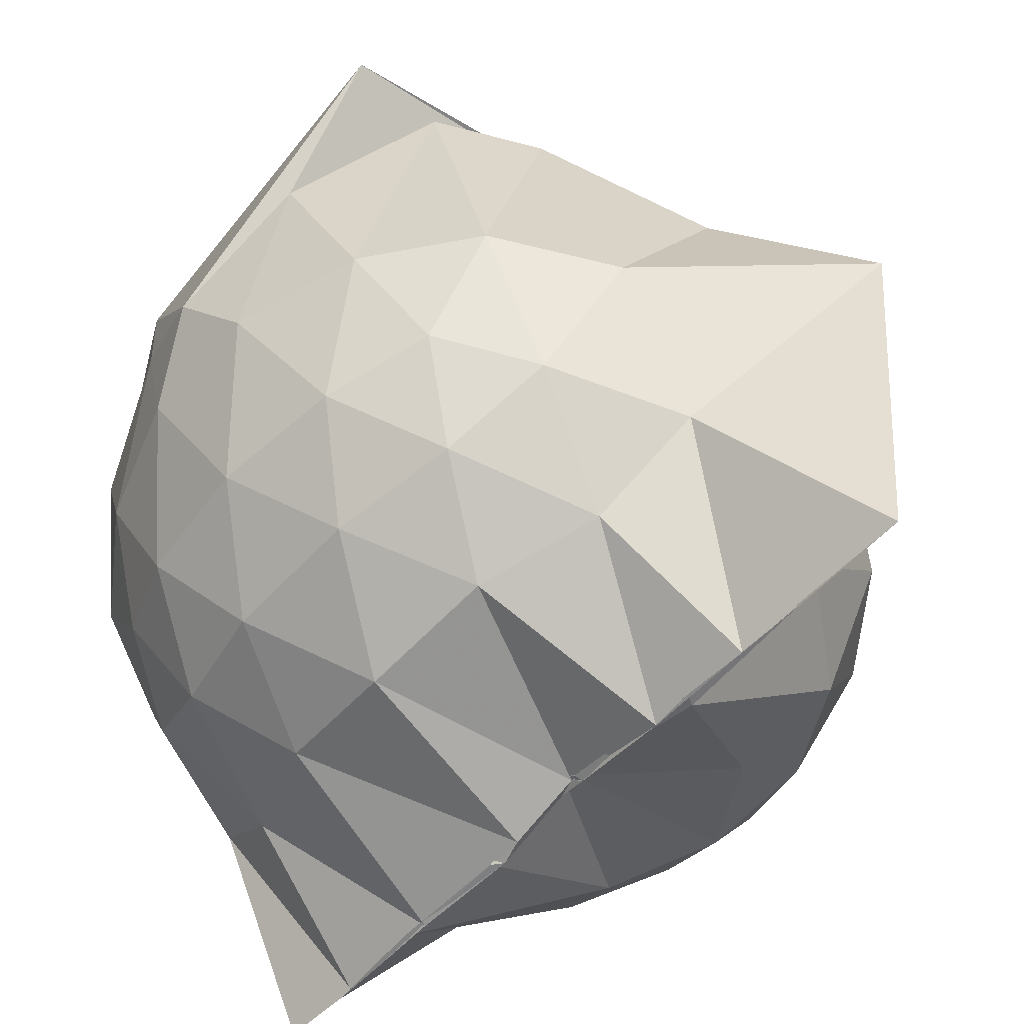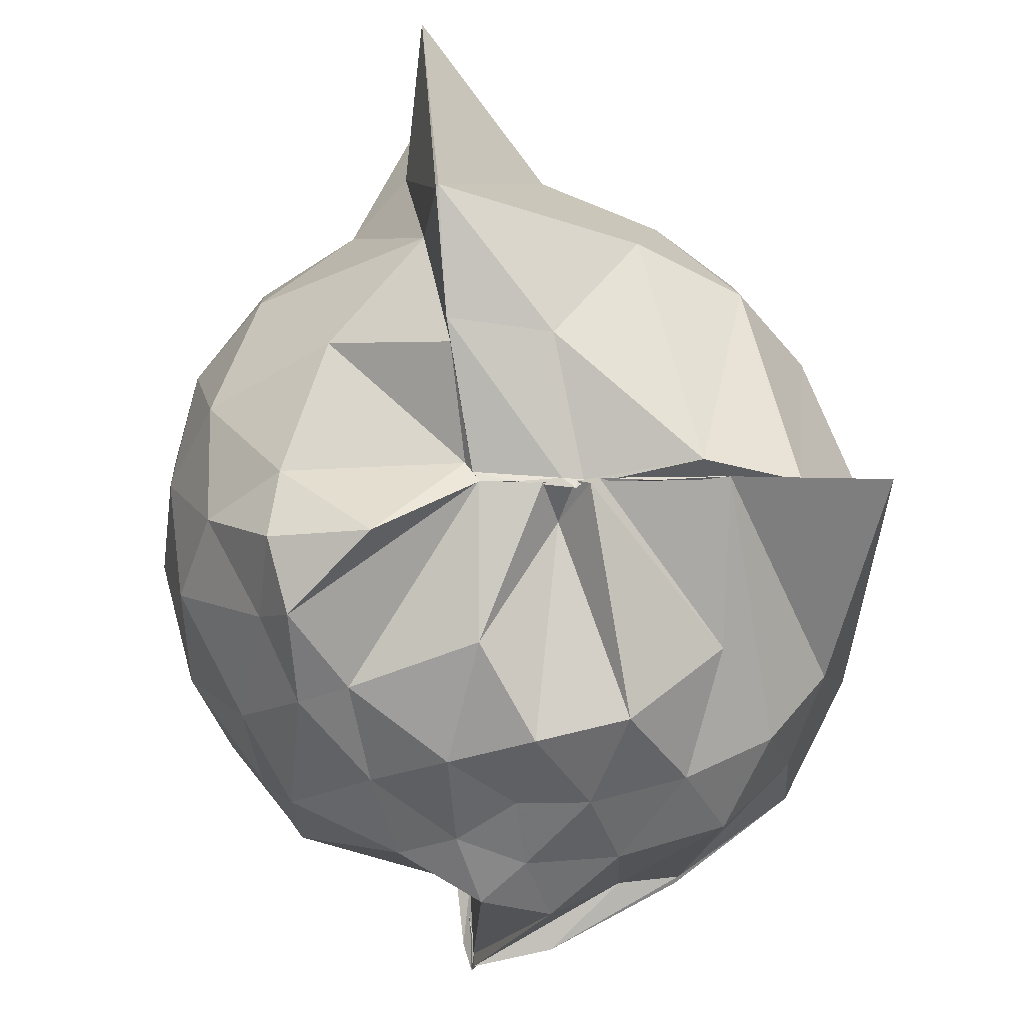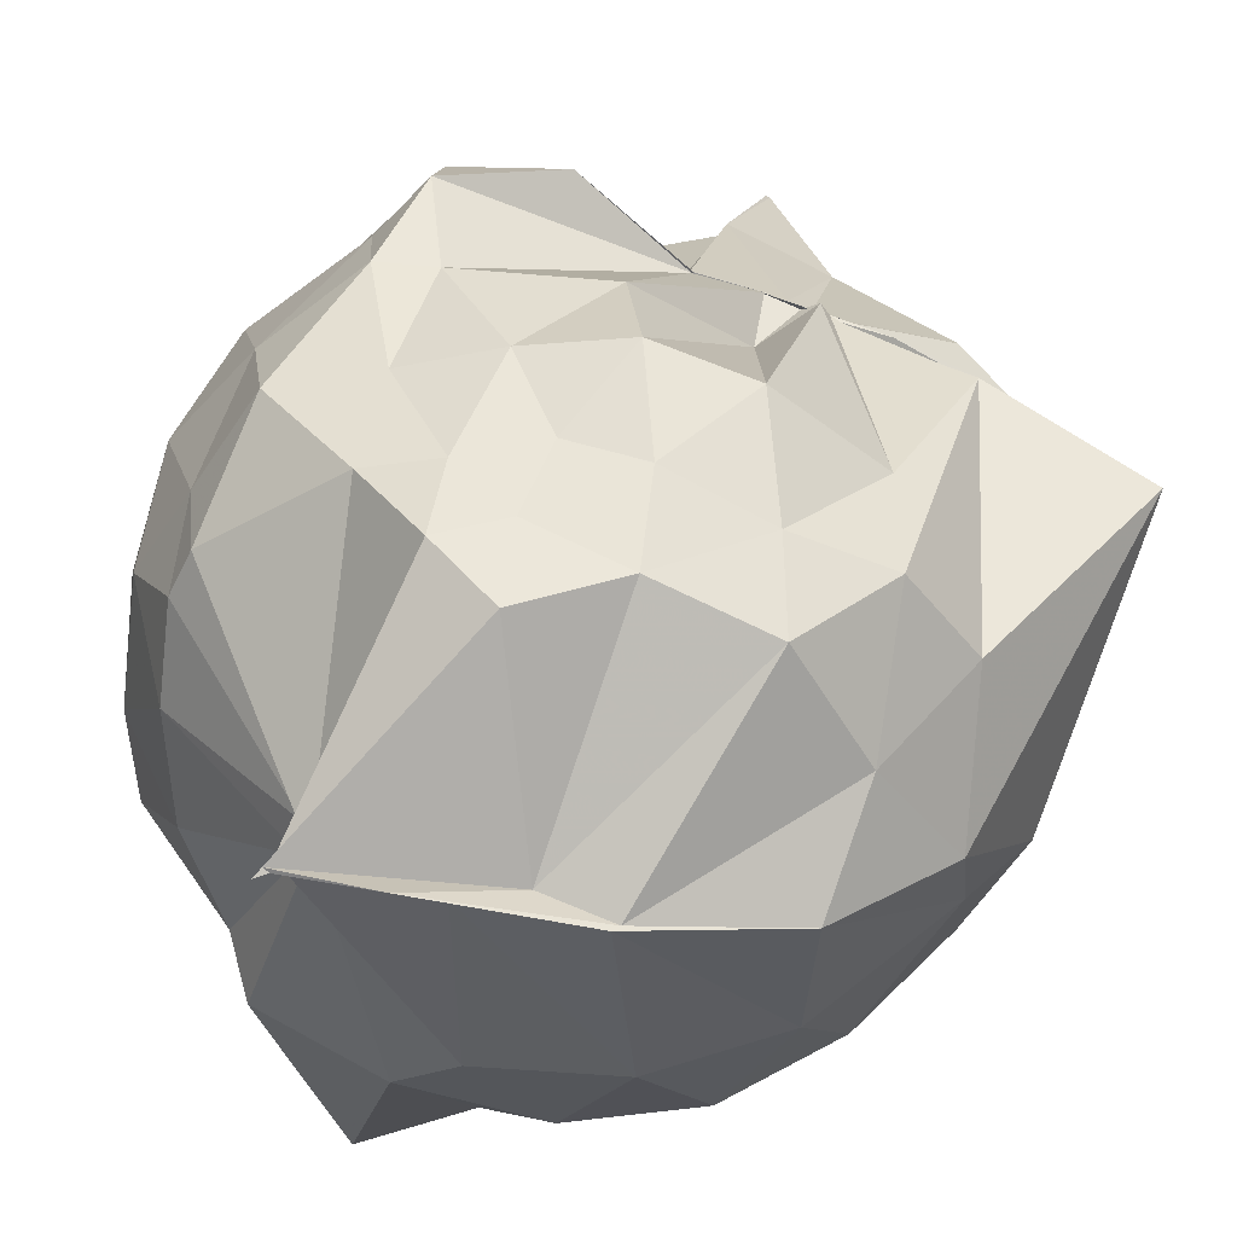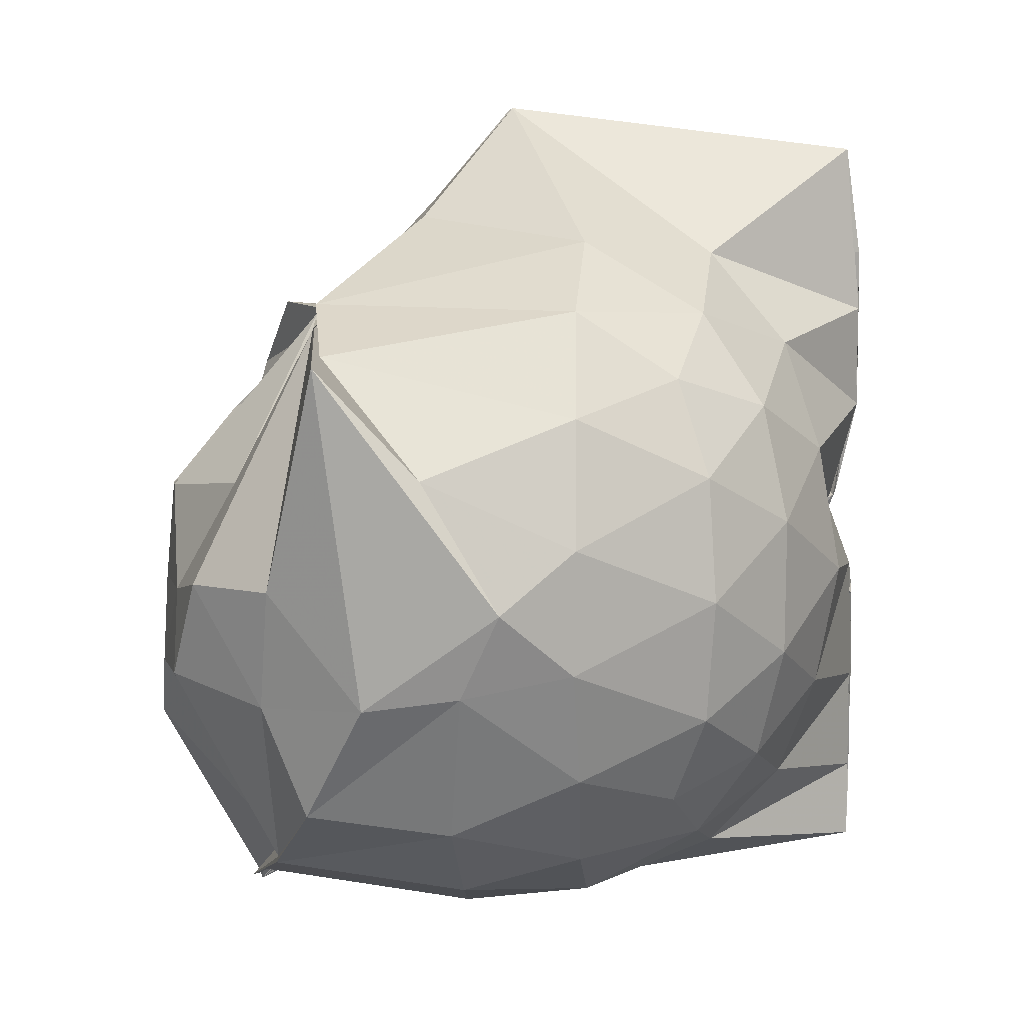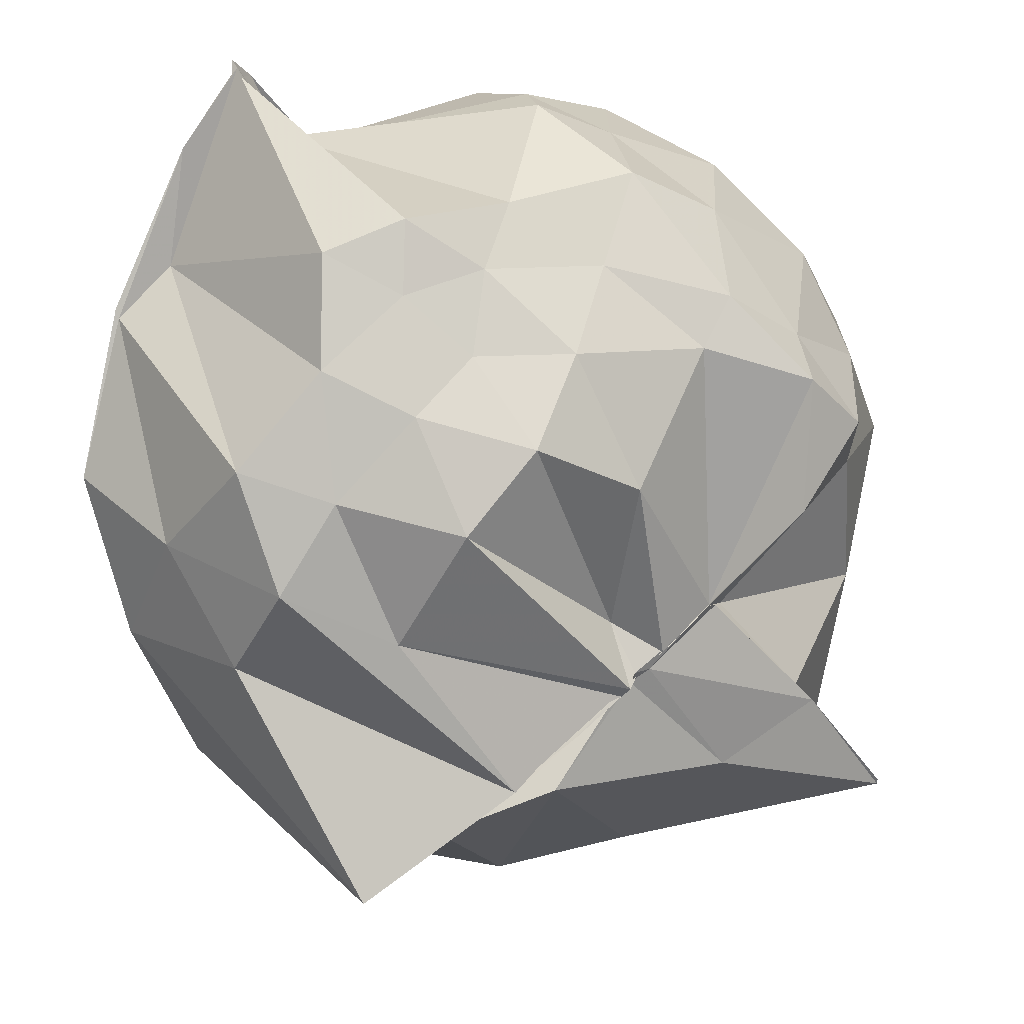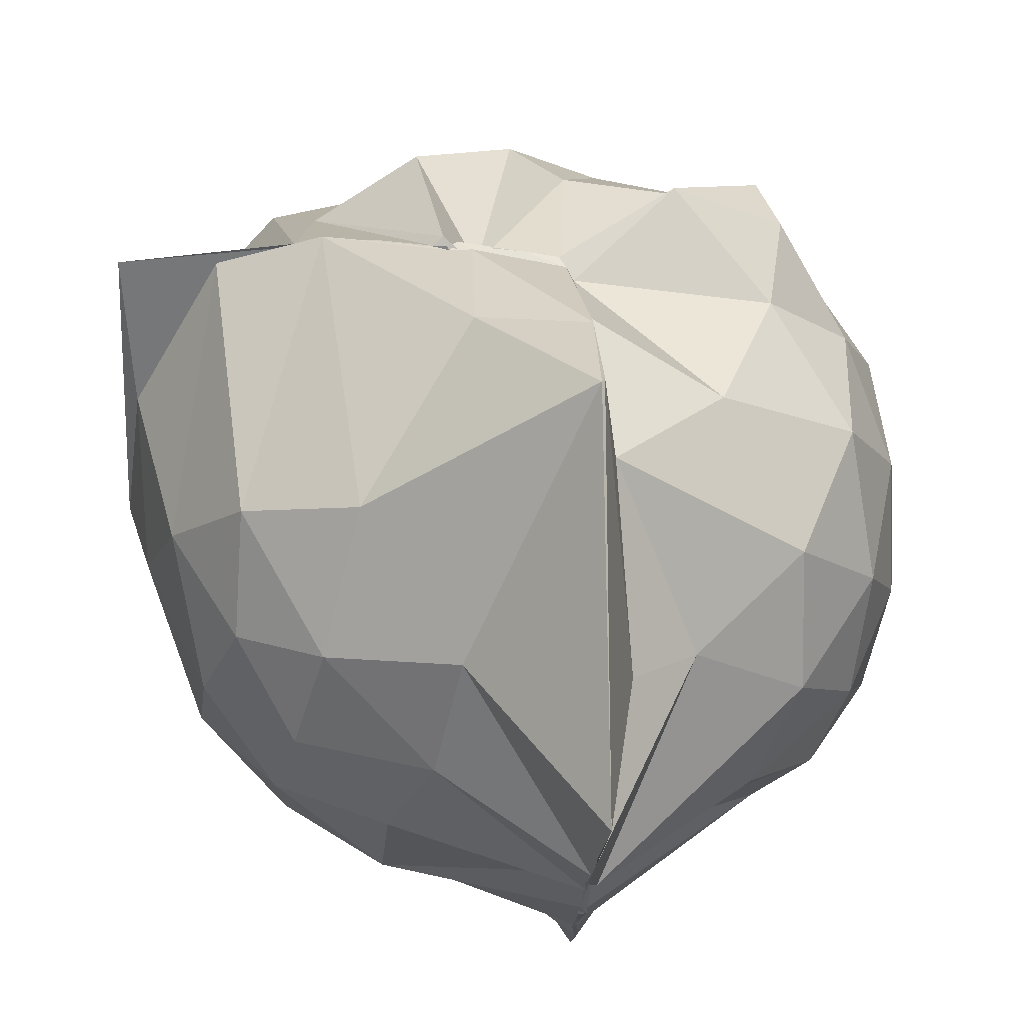
<metadata>
{"format":"obj","ext":"obj","renderer":"f3d","projection":"perspective","resolution":1024,"background":"white","views":[{"elev":-55.8,"azim":138.5,"up":"+Z"},{"elev":42.5,"azim":-3.2,"up":"+Y"},{"elev":61.2,"azim":26.8,"up":"+Z"},{"elev":9.5,"azim":89.9,"up":"+Y"},{"elev":77.8,"azim":136.6,"up":"+Z"},{"elev":-14.5,"azim":179.6,"up":"+Z"}]}
</metadata>
<code>
v -0.8741 -0.1518 0.8273
v -1.016 -0.04791 -0.8025
v -0.1263 -0.0655 0.5497
v -0.3727 0.5002 0.4573
v -0.6672 0.5059 0.4518
v -0.6958 0.5014 0.4525
v -0.7199 0.491 0.4662
v -0.8569 0.4964 0.443
v -0.9333 0.4917 0.4322
v -1.18 0.4986 0.586
v -1.411 0.4365 0.5283
v -1.442 0.2197 0.5619
v -1.503 -0.08983 0.5762
v -1.474 -0.3707 0.5373
v -1.408 -0.5616 0.5189
v -1.01 -0.8107 0.4773
v -0.9967 -0.9702 0.5923
v -0.9789 -0.9996 0.6567
v -0.9588 -0.9771 0.6547
v -0.7744 -0.9243 0.6592
v -0.4435 -0.7723 0.5622
v -0.1948 -0.3449 0.5725
v 0.004624 0.4508 0.4327
v -0.5416 0.5046 0.4655
v -0.6643 0.4964 0.4542
v -0.7018 0.4961 0.4451
v -0.7499 0.5033 0.4447
v -0.9486 0.4977 0.4075
v -0.9643 0.4984 0.377
v -1.383 0.4623 0.3399
v -1.561 0.2985 0.3158
v -1.644 0.0694 0.3282
v -1.642 -0.2078 0.3419
v -1.562 -0.4668 0.3306
v -1.376 -0.6846 0.3477
v -1.003 -0.8413 0.4098
v -0.9836 -0.9387 0.5595
v -0.9743 -0.9376 0.5977
v -0.6937 -0.8812 0.6306
v -0.4521 -0.7903 0.5682
v -0.1692 -0.594 0.47
v -0.02657 -0.3138 0.3354
v -0.01307 0.2025 0.2032
v -0.2041 0.4534 0.43
v -0.4354 0.5521 0.4546
v -0.7561 0.7377 0.2155
v -0.9947 0.7724 0.1933
v -0.988 0.724 0.22
v -1.265 0.6219 0.08292
v -1.553 0.4238 0.06742
v -1.669 0.1835 0.06364
v -1.71 -0.08564 0.06558
v -1.669 -0.3551 0.07069
v -1.541 -0.6031 0.05829
v -1.318 -0.7803 0.105
v -1.008 -0.7479 0.3421
v -0.9935 -0.8275 0.406
v -0.6558 -0.9503 0.1116
v -0.3822 -0.8368 0.1165
v -0.1677 -0.6388 0.141
v -0.01786 -0.2841 0.1175
v 0.03484 -0.08586 0.03086
v -0.1136 0.3258 -0.137
v -0.2795 0.5484 -0.14
v -0.53 0.6903 -0.1677
v -1.002 0.9968 -0.0001811
v -1.008 0.9913 0.009155
v -1.036 0.7846 -0.09074
v -1.434 0.5147 -0.2151
v -1.606 0.2861 -0.2175
v -1.68 0.04363 -0.1873
v -1.679 -0.2075 -0.185
v -1.566 -0.4693 -0.2099
v -1.518 -0.6503 -0.2188
v -1.21 -0.8316 -0.1293
v -1.125 -0.9247 -0.1882
v -0.819 -0.9444 -0.1737
v -0.5197 -0.8771 -0.1797
v -0.2809 -0.7289 -0.1567
v -0.1222 -0.4996 -0.1496
v -0.03157 -0.2341 -0.1326
v -0.02829 0.04649 -0.1362
v -0.2619 0.398 -0.3706
v -0.4522 0.5299 -0.4403
v -0.7354 0.6516 -0.4801
v -1.017 0.8951 -0.843
v -1.072 0.6583 -0.5062
v -1.208 0.5358 -0.4349
v -1.442 0.3441 -0.4661
v -1.571 0.1176 -0.4304
v -1.624 -0.08179 -0.3778
v -1.56 -0.2854 -0.4244
v -1.467 -0.5068 -0.4338
v -1.321 -0.6641 -0.4346
v -1.109 -0.8228 -0.4259
v -0.9887 -0.8788 -0.8753
v -0.7221 -0.8143 -0.4968
v -0.449 -0.7101 -0.4429
v -0.2593 -0.5788 -0.3708
v -0.1753 -0.371 -0.4372
v -0.1414 -0.0919 -0.4525
v -0.1748 0.1849 -0.437
v -0.2783 -0.07578 0.7321
v -0.3909 0.1418 0.6438
v -0.6887 0.5091 0.4719
v -0.7201 0.4962 0.4474
v -0.7938 0.4974 0.4512
v -0.9366 0.4898 0.4299
v -1.372 0.3224 0.6617
v -1.361 0.08742 0.7066
v -1.395 -0.2336 0.7246
v -1.386 -0.5034 0.6055
v -0.9735 -0.8534 0.4914
v -0.972 -0.9681 0.6288
v -0.973 -0.9763 0.6617
v -0.5968 -0.782 0.5669
v -0.3809 -0.3067 0.7935
v -0.4787 -0.1249 0.7956
v -0.6177 0.1033 0.8152
v -0.758 0.3794 0.4557
v -0.9503 0.2513 0.7009
v -1.246 0.1301 0.7082
v -1.206 -0.123 0.7633
v -1.151 -0.3406 0.8023
v -0.9598 -0.4375 0.8821
v -0.7945 -0.499 0.8789
v -0.6337 -0.3303 0.8517
v -0.7048 -0.1347 0.8492
v -0.8319 0.0758 0.8456
v -1.029 -0.019 0.8116
v -1.014 -0.2661 0.8304
v -0.8534 -0.3296 0.8602
v -0.3822 0.3223 -0.5771
v -0.6764 0.4399 -0.6569
v -0.9922 0.4952 -0.8771
v -0.9966 0.638 -0.8758
v -1.01 0.3361 -0.8769
v -1.349 0.1546 -0.6314
v -1.504 -0.08111 -0.5484
v -1.39 -0.305 -0.5931
v -0.9828 -0.5062 -0.8755
v -0.9953 -0.7293 -0.8787
v -0.9962 -0.6947 -0.8768
v -0.6779 -0.6227 -0.6581
v -0.3845 -0.5022 -0.5754
v -0.3229 -0.2444 -0.628
v -0.3227 0.06192 -0.6294
v -0.573 0.1966 -0.7323
v -0.9905 0.2538 -0.8781
v -0.9847 0.3509 -0.8763
v -0.988 0.0188 -0.8219
v -0.9958 -0.03129 -0.7499
v -0.9885 -0.2392 -0.8738
v -0.9972 -0.494 -0.8776
v -0.995 -0.4514 -0.8789
v -0.5717 -0.3698 -0.7328
v -0.551 -0.09041 -0.7816
v -0.9992 -0.00147 -0.8092
v -1.006 0.02518 -0.8296
v -0.9976 -0.03219 -0.7814
v -1.007 -0.2143 -0.8754
v -0.9927 -0.16 -0.8681
f 3 23 4
f 4 23 24
f 4 24 5
f 5 24 25
f 5 25 6
f 6 25 26
f 6 26 7
f 7 26 27
f 7 27 8
f 8 27 28
f 8 28 9
f 9 28 29
f 9 29 10
f 10 29 30
f 10 30 11
f 11 30 31
f 11 31 12
f 12 31 32
f 12 32 13
f 13 32 33
f 13 33 14
f 14 33 34
f 14 34 15
f 15 34 35
f 15 35 16
f 16 35 36
f 16 36 17
f 17 36 37
f 17 37 18
f 18 37 38
f 18 38 19
f 19 38 39
f 19 39 20
f 20 39 40
f 20 40 21
f 21 40 41
f 21 41 22
f 22 41 42
f 22 42 3
f 3 42 23
f 23 43 24
f 24 43 44
f 24 44 25
f 25 44 45
f 25 45 26
f 26 45 46
f 26 46 27
f 27 46 47
f 27 47 28
f 28 47 48
f 28 48 29
f 29 48 49
f 29 49 30
f 30 49 50
f 30 50 31
f 31 50 51
f 31 51 32
f 32 51 52
f 32 52 33
f 33 52 53
f 33 53 34
f 34 53 54
f 34 54 35
f 35 54 55
f 35 55 36
f 36 55 56
f 36 56 37
f 37 56 57
f 37 57 38
f 38 57 58
f 38 58 39
f 39 58 59
f 39 59 40
f 40 59 60
f 40 60 41
f 41 60 61
f 41 61 42
f 42 61 62
f 42 62 23
f 23 62 43
f 43 63 44
f 44 63 64
f 44 64 45
f 45 64 65
f 45 65 46
f 46 65 66
f 46 66 47
f 47 66 67
f 47 67 48
f 48 67 68
f 48 68 49
f 49 68 69
f 49 69 50
f 50 69 70
f 50 70 51
f 51 70 71
f 51 71 52
f 52 71 72
f 52 72 53
f 53 72 73
f 53 73 54
f 54 73 74
f 54 74 55
f 55 74 75
f 55 75 56
f 56 75 76
f 56 76 57
f 57 76 77
f 57 77 58
f 58 77 78
f 58 78 59
f 59 78 79
f 59 79 60
f 60 79 80
f 60 80 61
f 61 80 81
f 61 81 62
f 62 81 82
f 62 82 43
f 43 82 63
f 63 83 64
f 64 83 84
f 64 84 65
f 65 84 85
f 65 85 66
f 66 85 86
f 66 86 67
f 67 86 87
f 67 87 68
f 68 87 88
f 68 88 69
f 69 88 89
f 69 89 70
f 70 89 90
f 70 90 71
f 71 90 91
f 71 91 72
f 72 91 92
f 72 92 73
f 73 92 93
f 73 93 74
f 74 93 94
f 74 94 75
f 75 94 95
f 75 95 76
f 76 95 96
f 76 96 77
f 77 96 97
f 77 97 78
f 78 97 98
f 78 98 79
f 79 98 99
f 79 99 80
f 80 99 100
f 80 100 81
f 81 100 101
f 81 101 82
f 82 101 102
f 82 102 63
f 63 102 83
f 103 104 118
f 104 119 118
f 104 105 119
f 105 120 119
f 105 106 120
f 106 107 120
f 107 121 120
f 107 108 121
f 108 122 121
f 108 109 122
f 109 110 122
f 110 123 122
f 110 111 123
f 111 124 123
f 111 112 124
f 112 113 124
f 113 125 124
f 113 114 125
f 114 126 125
f 114 115 126
f 115 116 126
f 116 127 126
f 116 117 127
f 117 118 127
f 117 103 118
f 118 119 128
f 119 129 128
f 119 120 129
f 120 121 129
f 121 130 129
f 121 122 130
f 122 123 130
f 123 131 130
f 123 124 131
f 124 125 131
f 125 132 131
f 125 126 132
f 126 127 132
f 127 128 132
f 127 118 128
f 133 148 134
f 134 148 149
f 134 149 135
f 135 149 150
f 135 150 136
f 136 150 137
f 137 150 151
f 137 151 138
f 138 151 152
f 138 152 139
f 139 152 140
f 140 152 153
f 140 153 141
f 141 153 154
f 141 154 142
f 142 154 143
f 143 154 155
f 143 155 144
f 144 155 156
f 144 156 145
f 145 156 146
f 146 156 157
f 146 157 147
f 147 157 148
f 147 148 133
f 148 158 149
f 149 158 159
f 149 159 150
f 150 159 151
f 151 159 160
f 151 160 152
f 152 160 153
f 153 160 161
f 153 161 154
f 154 161 155
f 155 161 162
f 155 162 156
f 156 162 157
f 157 162 158
f 157 158 148
f 3 4 103
f 103 4 104
f 4 5 104
f 104 5 105
f 5 6 105
f 105 6 106
f 6 7 106
f 7 8 106
f 106 8 107
f 8 9 107
f 107 9 108
f 9 10 108
f 108 10 109
f 10 11 109
f 11 12 109
f 109 12 110
f 12 13 110
f 110 13 111
f 13 14 111
f 111 14 112
f 14 15 112
f 15 16 112
f 112 16 113
f 16 17 113
f 113 17 114
f 17 18 114
f 114 18 115
f 18 19 115
f 19 20 115
f 115 20 116
f 20 21 116
f 116 21 117
f 21 22 117
f 117 22 103
f 22 3 103
f 83 133 84
f 84 133 134
f 84 134 85
f 85 134 135
f 85 135 86
f 86 135 136
f 86 136 87
f 87 136 88
f 88 136 137
f 88 137 89
f 89 137 138
f 89 138 90
f 90 138 139
f 90 139 91
f 91 139 92
f 92 139 140
f 92 140 93
f 93 140 141
f 93 141 94
f 94 141 142
f 94 142 95
f 95 142 96
f 96 142 143
f 96 143 97
f 97 143 144
f 97 144 98
f 98 144 145
f 98 145 99
f 99 145 100
f 100 145 146
f 100 146 101
f 101 146 147
f 101 147 102
f 102 147 133
f 102 133 83
f 128 129 1
f 129 130 1
f 130 131 1
f 131 132 1
f 132 128 1
f 159 158 2
f 160 159 2
f 161 160 2
f 162 161 2
f 158 162 2

</code>
